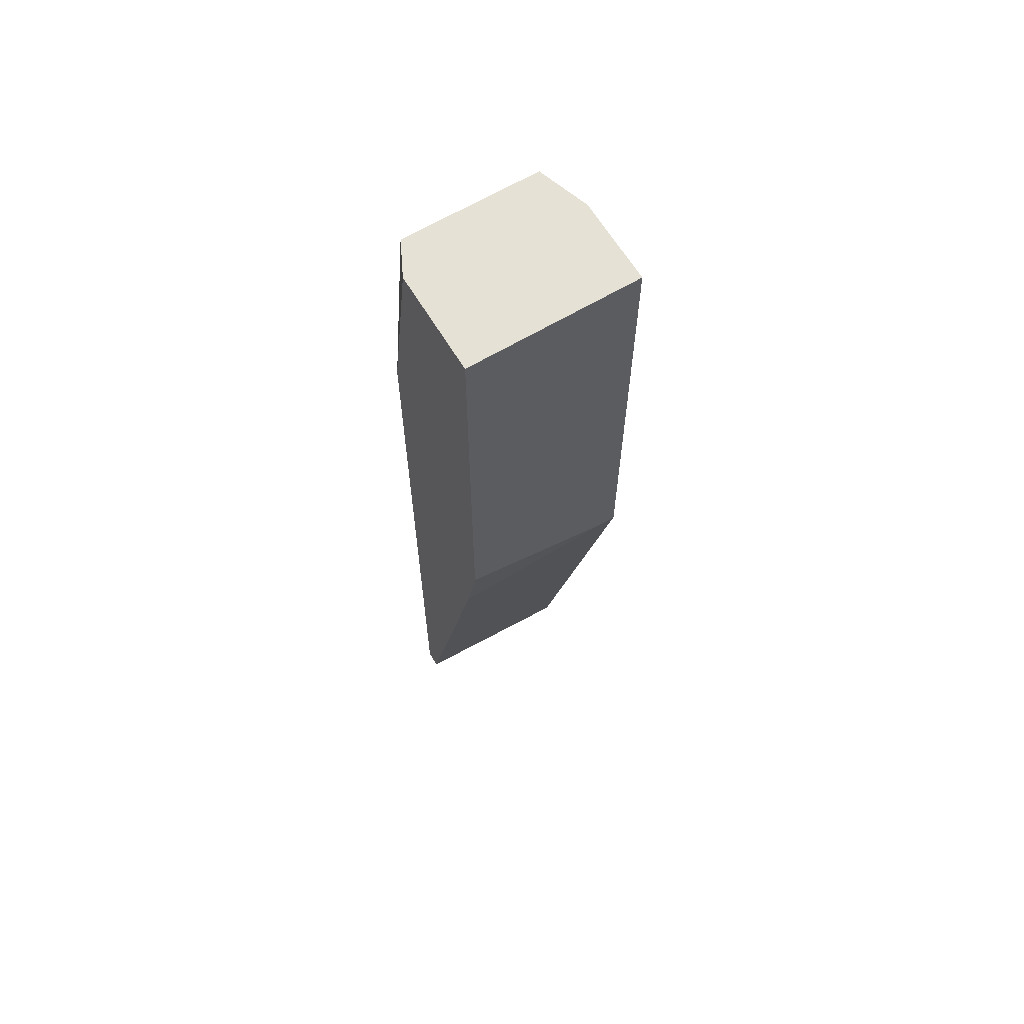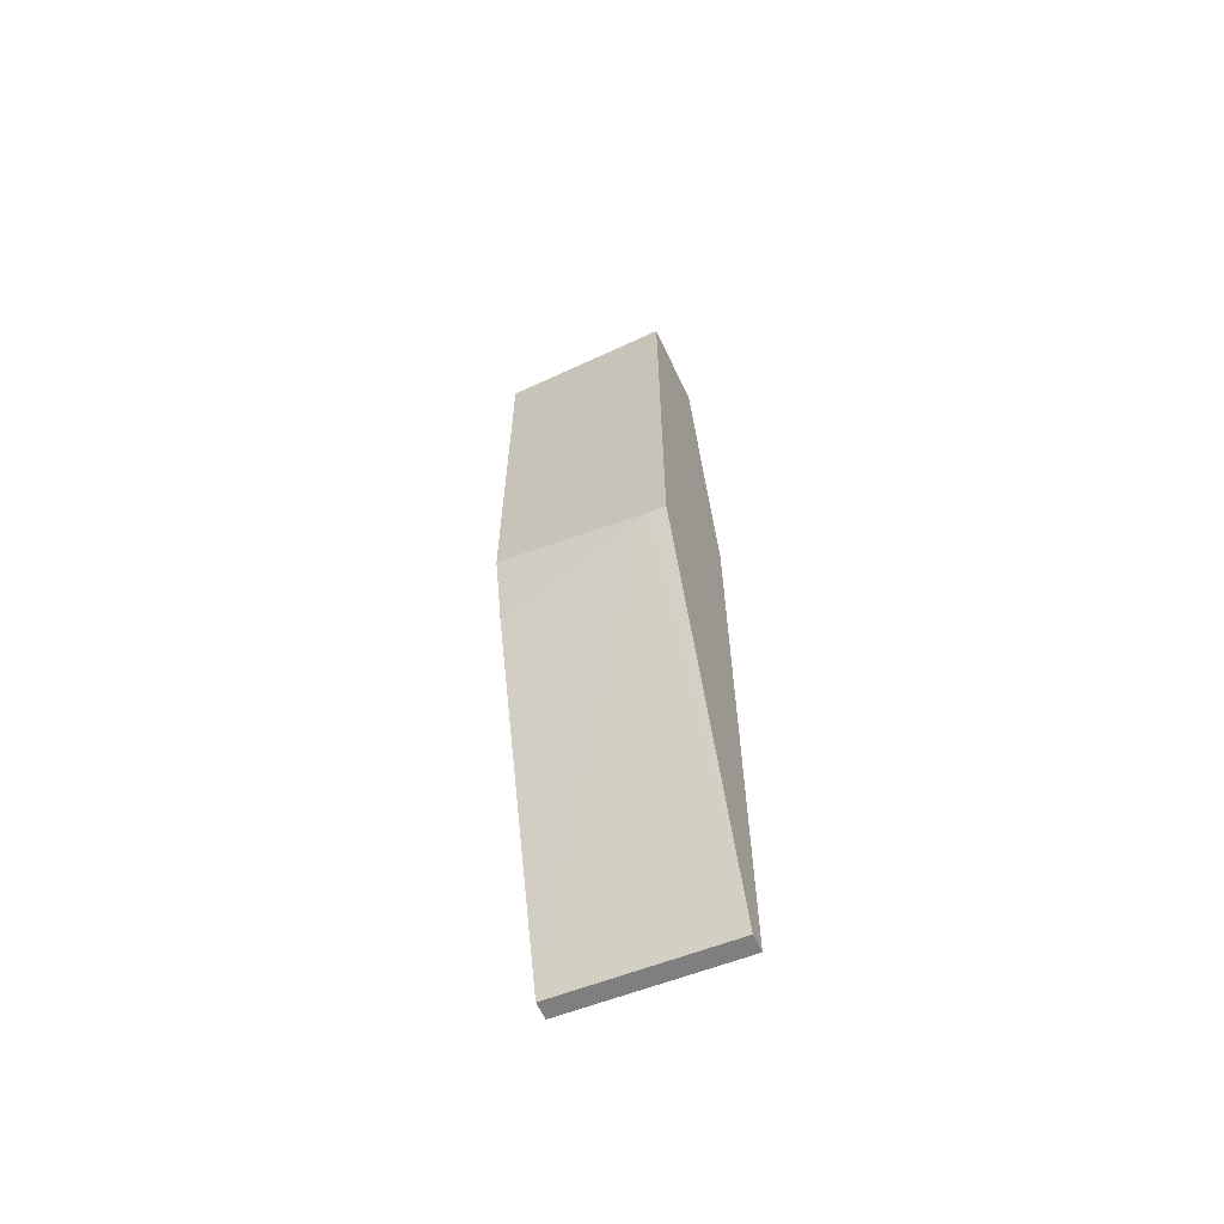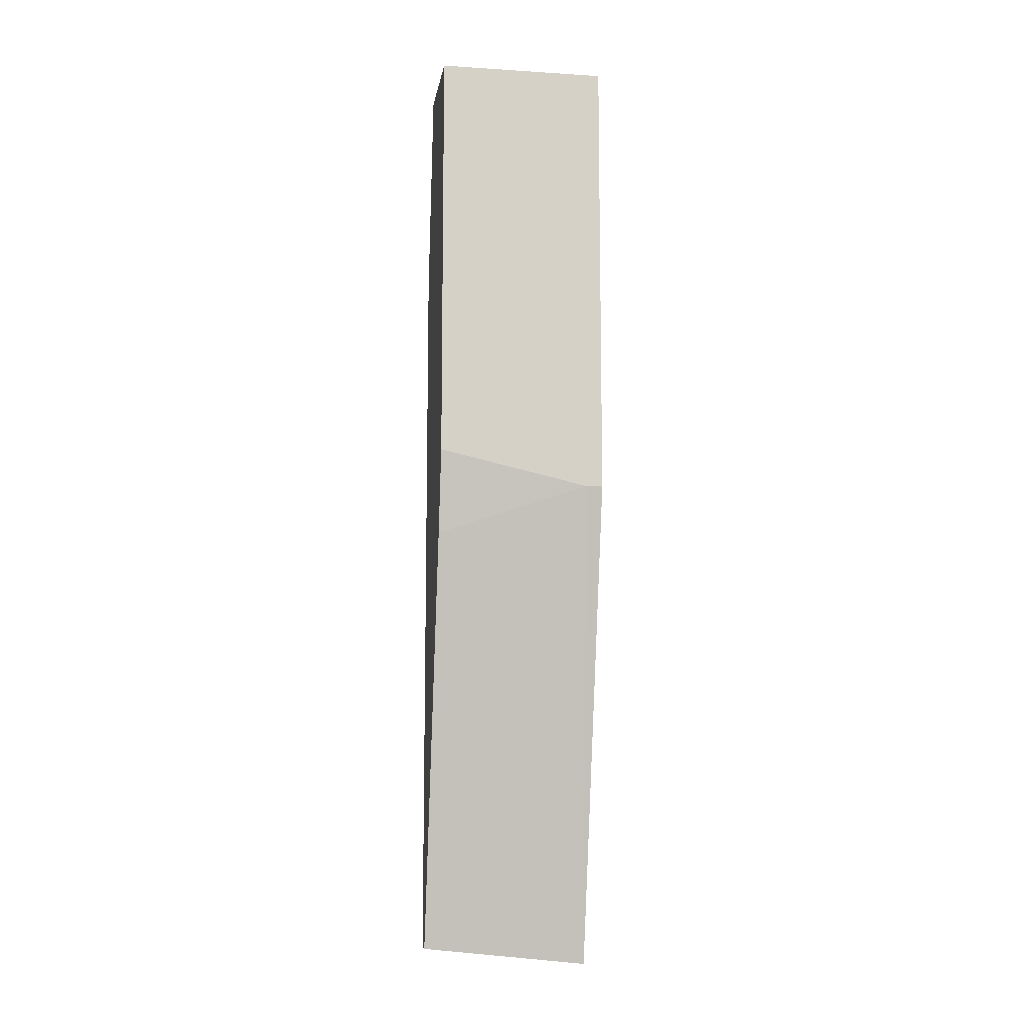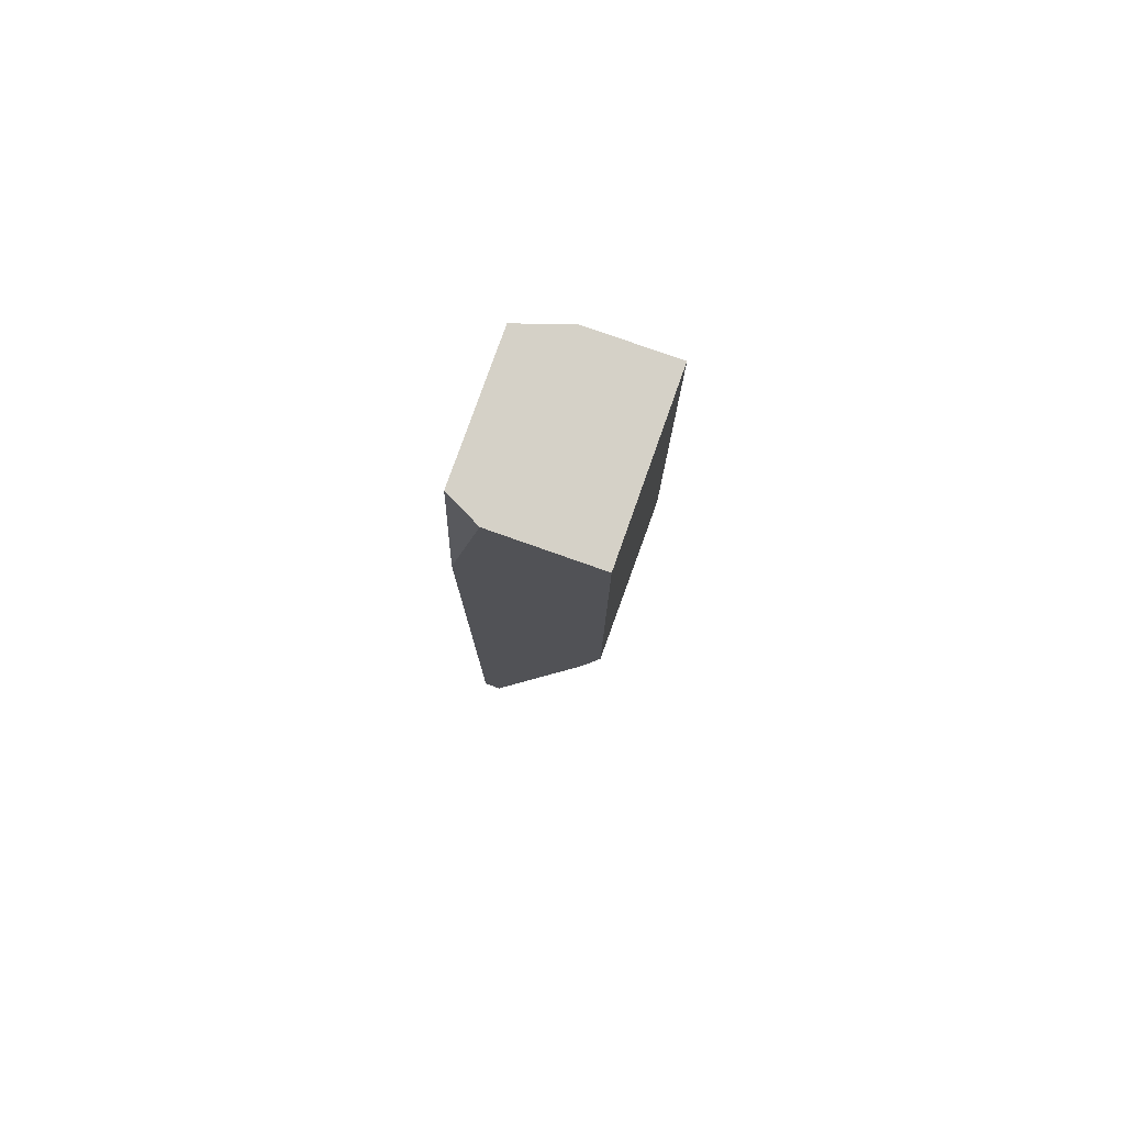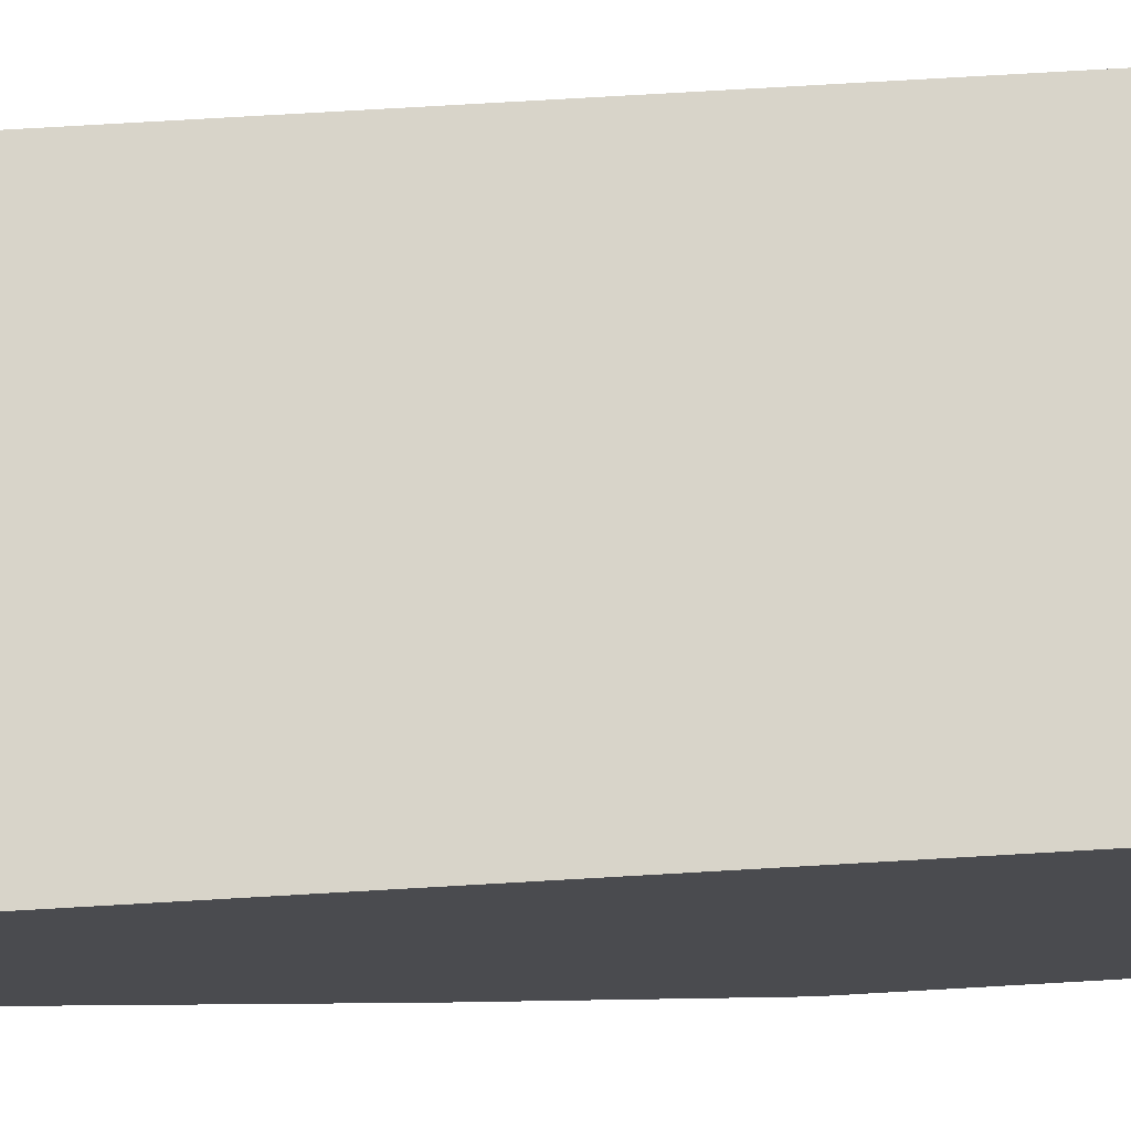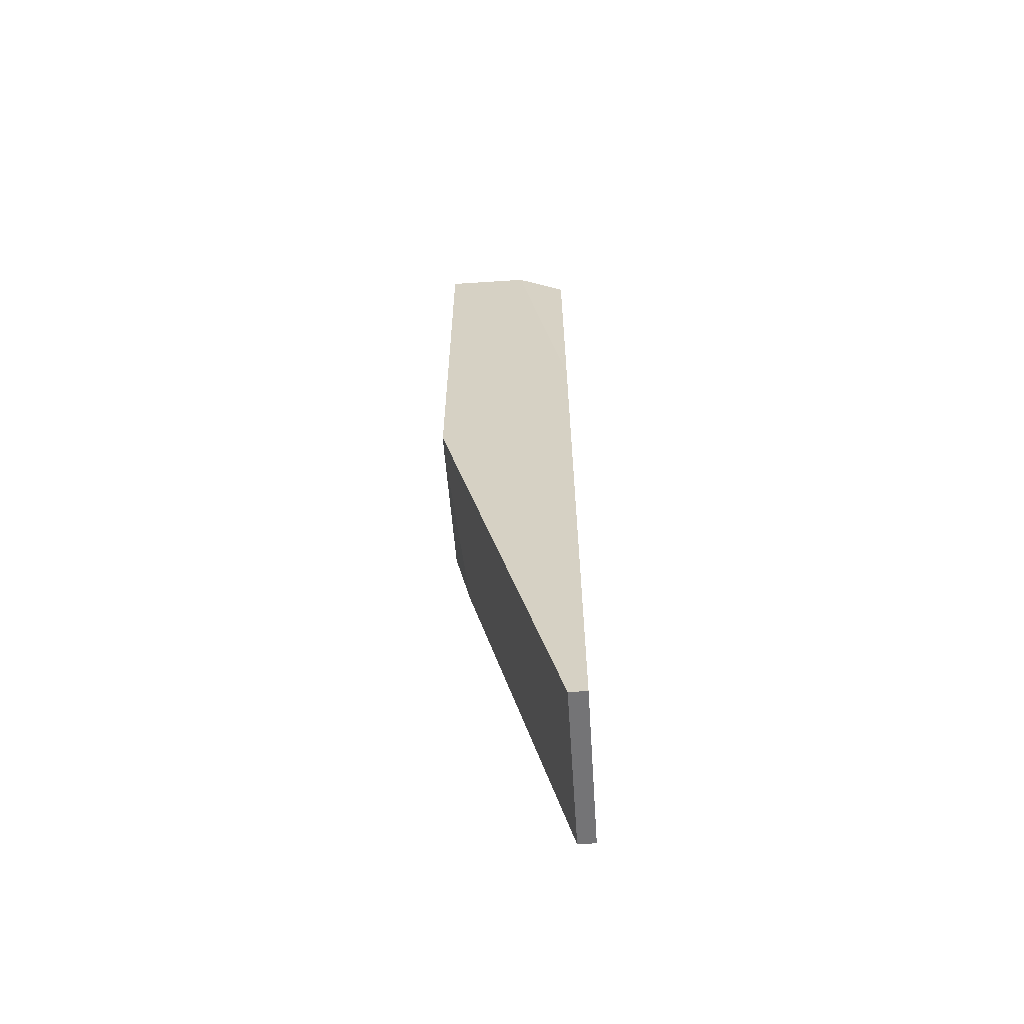
<metadata>
{"format":"obj","ext":"obj","renderer":"f3d","projection":"perspective","resolution":1024,"background":"white","views":[{"elev":64.2,"azim":-31.0,"up":"+Z"},{"elev":-62.9,"azim":25.2,"up":"+Z"},{"elev":-10.7,"azim":-9.0,"up":"+Z"},{"elev":78.7,"azim":-70.5,"up":"+Z"},{"elev":75.5,"azim":-93.3,"up":"+Y"},{"elev":-61.9,"azim":93.8,"up":"+Z"}]}
</metadata>
<code>
v 0.005128 -0.001914 -0.02624
v 0.005128 0.007818 0.006611
v -0.004605 0.007818 0.006611
v 0.006345 0.0066 -0.06152
v 0.006345 -0.001914 0.006611
v 0.006345 -0.001914 -0.02624
v 0.006345 0.004167 0.006611
v 0.006345 0.007818 -0.0153
v 0.006345 0.007818 -0.06152
v -0.005822 0.0066 -0.0603
v -0.005822 0.005384 0.006611
v -0.005822 -0.000696 -0.02987
v -0.005822 -0.001914 -0.02381
v -0.005822 -0.001914 0.006611
v -0.005822 0.007818 -0.0603
v -0.005822 0.007818 -0.008001
f 13 12 1
f 7 5 9
f 9 15 3
f 5 7 3
f 9 5 6
f 5 13 6
f 5 3 14
f 13 5 14
f 15 13 14
f 9 3 2
f 3 7 2
f 15 9 10
f 13 15 10
f 3 15 16
f 15 14 16
f 9 6 4
f 10 9 4
f 7 9 8
f 2 7 8
f 9 2 8
f 14 3 11
f 3 16 11
f 16 14 11
f 13 10 12
f 12 10 1
f 6 13 1
f 4 6 1
f 10 4 1

</code>
